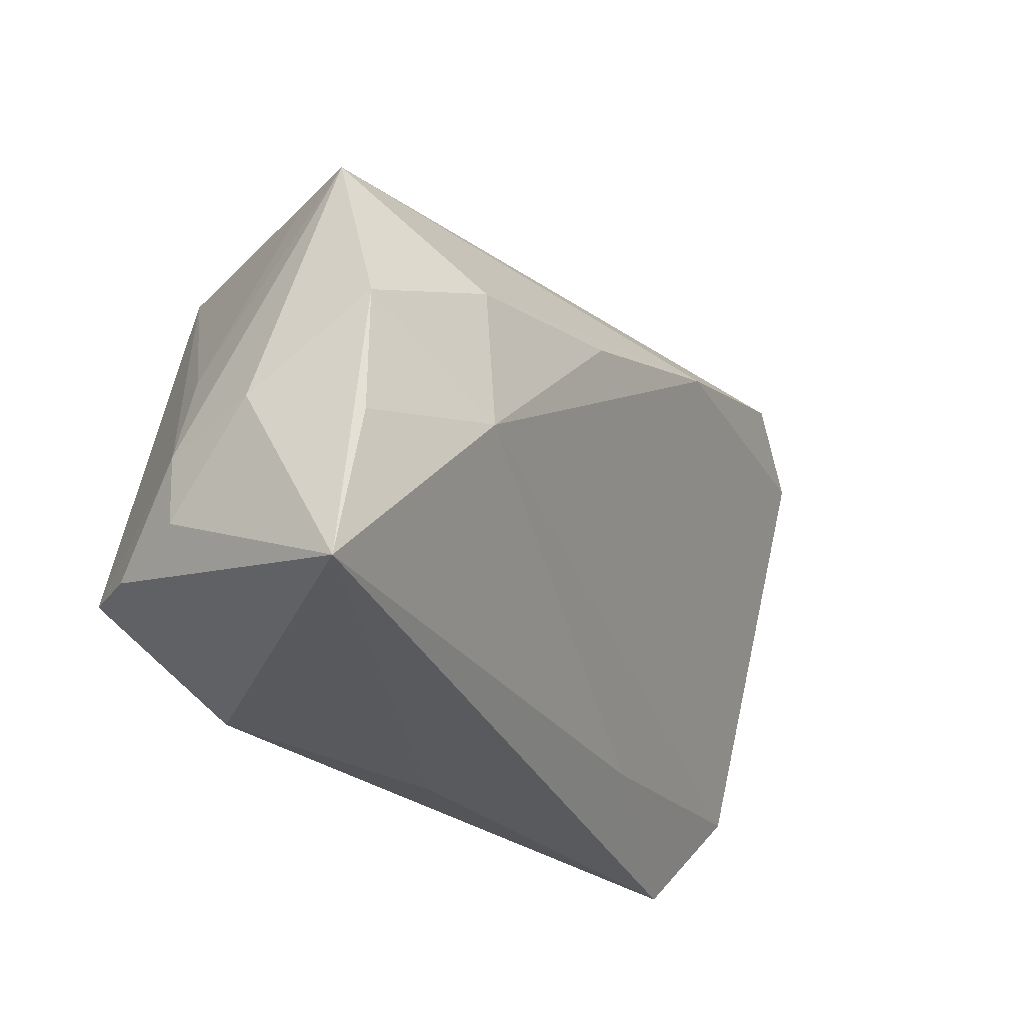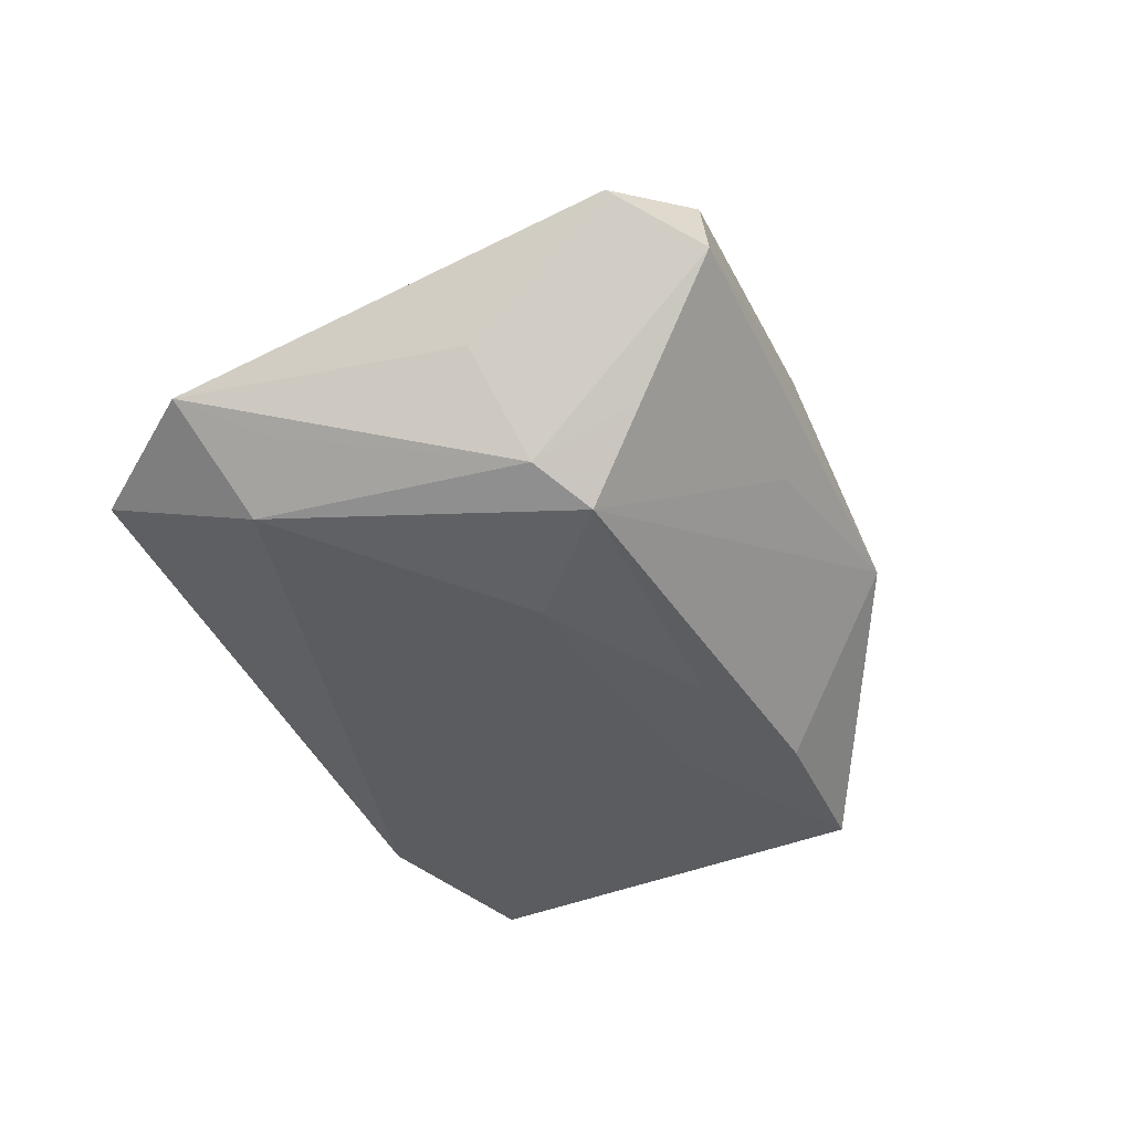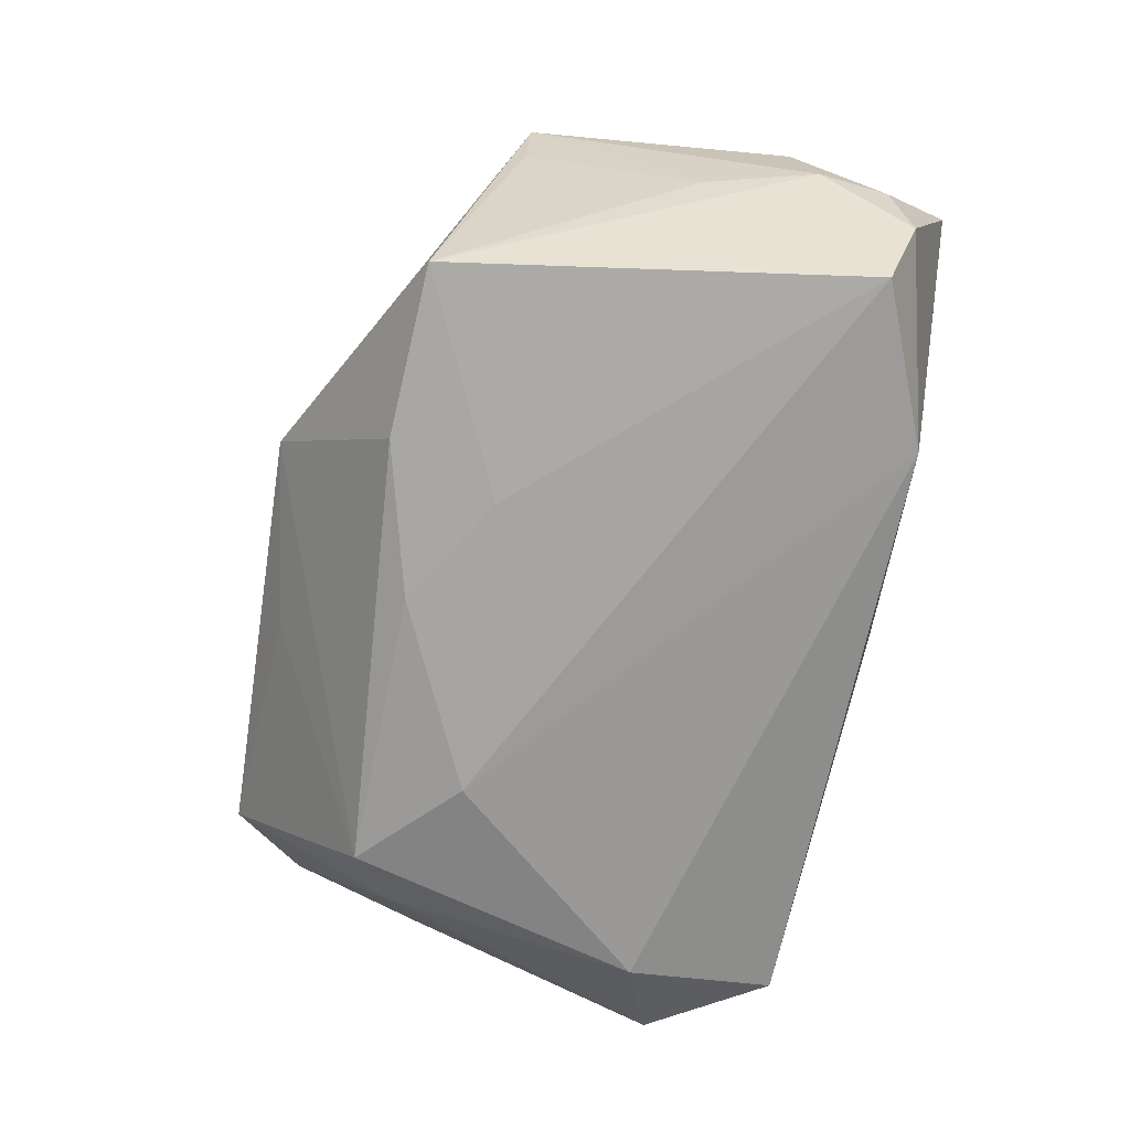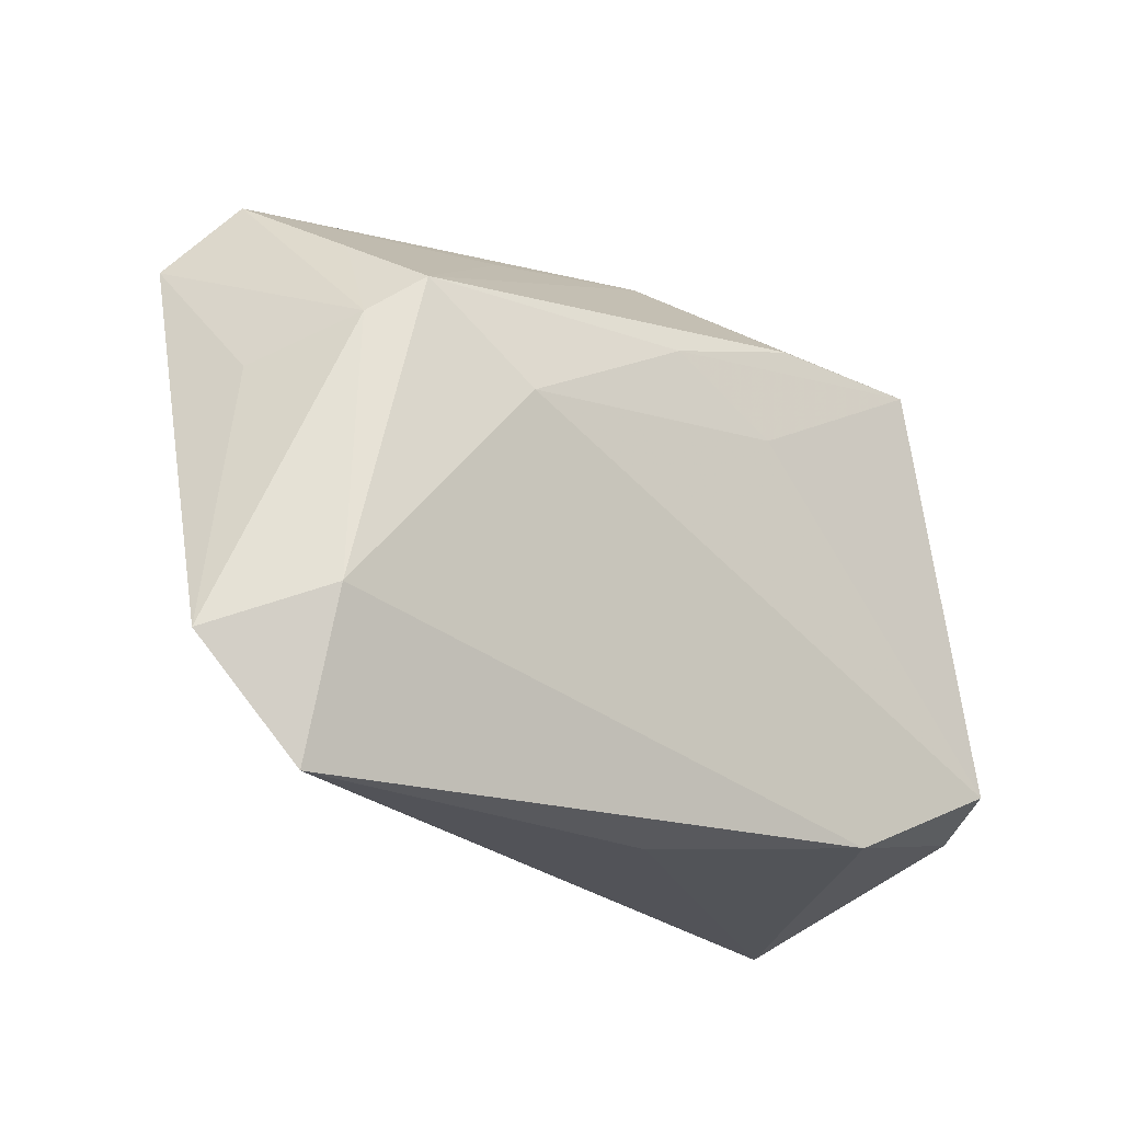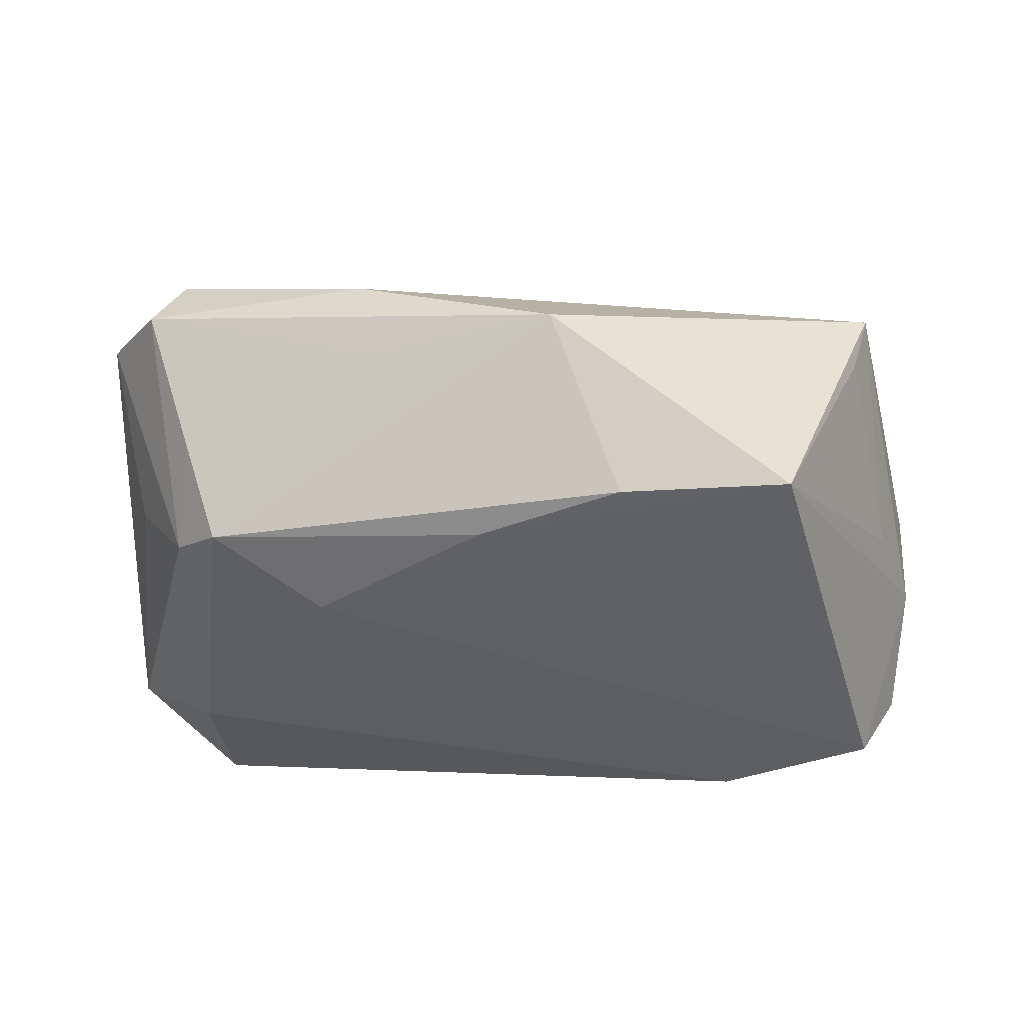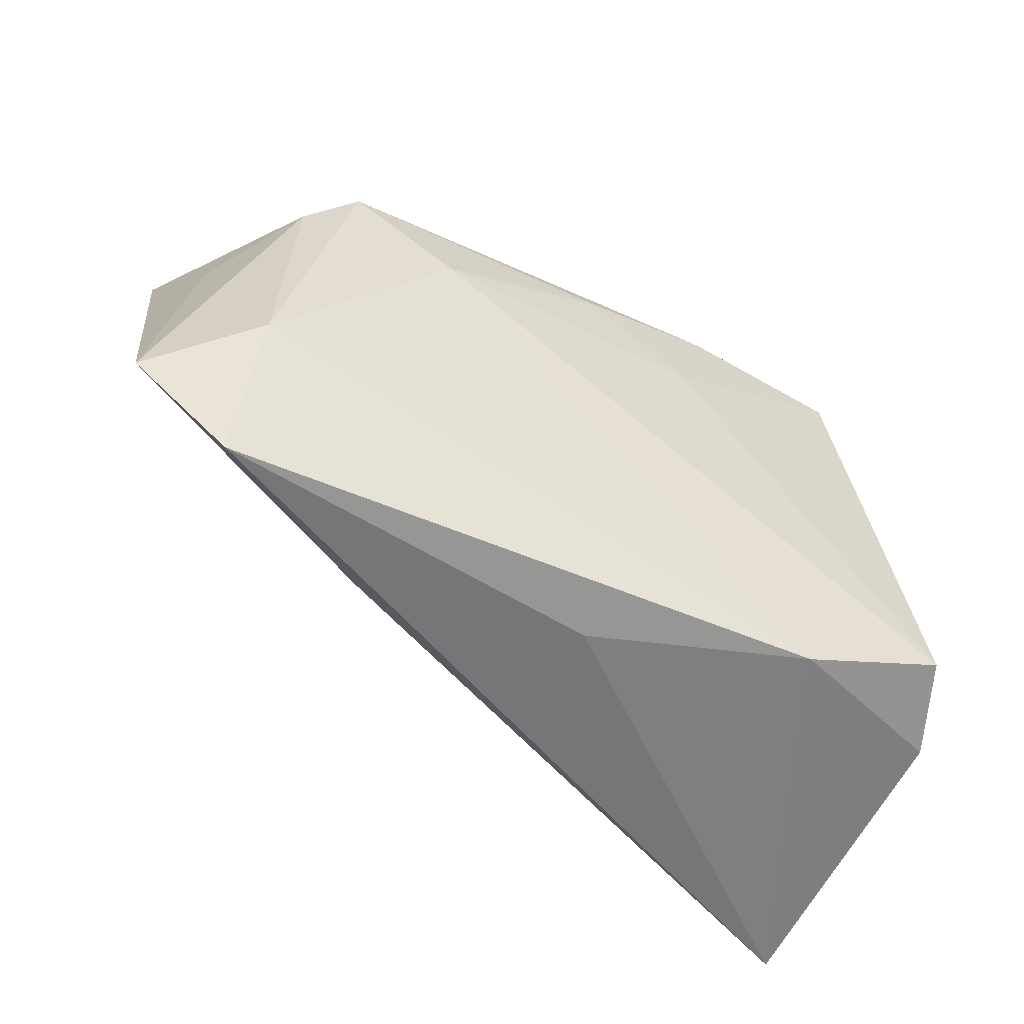
<metadata>
{"format":"obj","ext":"obj","renderer":"f3d","projection":"perspective","resolution":1024,"background":"white","views":[{"elev":-31.9,"azim":-50.5,"up":"+Y"},{"elev":-33.6,"azim":110.9,"up":"+Z"},{"elev":-76.1,"azim":-103.9,"up":"+Z"},{"elev":-22.1,"azim":138.2,"up":"+Y"},{"elev":-47.0,"azim":-175.2,"up":"+Z"},{"elev":-56.1,"azim":146.5,"up":"+Y"}]}
</metadata>
<code>
v 0.05184 0.03666 0.007753
v -0.04737 -0.03641 0.02223
v -0.04979 -0.02458 -0.001351
v 0.0234 0.0382 0.009338
v -0.04293 0.01962 0.009042
v 0.02123 0.0228 0.02346
v -0.00961 0.02722 -0.02202
v 0.05933 0.02727 0.01286
v 0.04965 0.01496 -0.01426
v -0.005455 0.0115 0.02664
v 0.05172 -0.03641 -0.009049
v 0.03086 0.009054 -0.02116
v 0.02758 -0.0293 0.003741
v -0.005132 0.01342 -0.0227
v -0.02245 -0.03345 -0.01976
v 0.003559 -0.03611 -0.009259
v -0.05015 -0.01577 -0.001626
v -0.04644 -0.002618 0.02523
v 0.04376 0.0199 -0.01791
v 0.06299 -0.02251 -0.004914
v -0.0459 -0.002093 -0.003489
v 0.04719 0.02697 -0.007132
v -0.04714 -0.02718 -0.01215
v -0.02735 -0.01183 0.02736
v -0.0458 -0.01812 0.02458
v -0.04168 -0.02421 -0.0227
v -0.04555 0.01962 0.01851
v -0.05089 -0.01308 0.01088
v 0.0569 0.01023 -0.002284
v -0.002062 0.04108 -0.002866
v -0.029 0.006116 0.0273
v 0.04848 0.03471 0.01687
v 0.02129 0.03604 -0.002847
v -0.03078 0.02741 -0.0227
v 0.008847 0.02116 -0.02184
v 0.05169 -0.01745 -0.0151
v 0.05764 -0.0126 -0.009111
f 34 26 17
f 8 24 20
f 28 2 18
f 34 17 21
f 29 8 20
f 1 8 9
f 8 29 9
f 9 29 20
f 9 36 19
f 20 24 13
f 24 2 13
f 28 17 3
f 3 2 28
f 25 2 24
f 24 18 25
f 25 18 2
f 28 18 27
f 27 17 28
f 27 21 17
f 24 8 6
f 1 9 22
f 22 9 19
f 14 26 34
f 20 36 37
f 37 9 20
f 36 9 37
f 2 3 23
f 23 17 26
f 23 3 17
f 34 27 30
f 30 7 34
f 19 7 30
f 34 21 5
f 5 27 34
f 21 27 5
f 31 18 24
f 31 27 18
f 31 6 27
f 32 8 1
f 32 6 8
f 27 6 32
f 35 7 19
f 34 7 35
f 35 14 34
f 15 23 26
f 2 23 15
f 15 16 2
f 1 22 33
f 33 30 1
f 33 22 19
f 19 30 33
f 24 6 10
f 10 31 24
f 6 31 10
f 1 30 4
f 4 32 1
f 4 30 27
f 27 32 4
f 14 35 12
f 26 14 12
f 19 36 12
f 12 35 19
f 12 15 26
f 36 15 12
f 16 15 11
f 11 15 36
f 11 36 20
f 2 16 11
f 20 13 11
f 11 13 2

</code>
